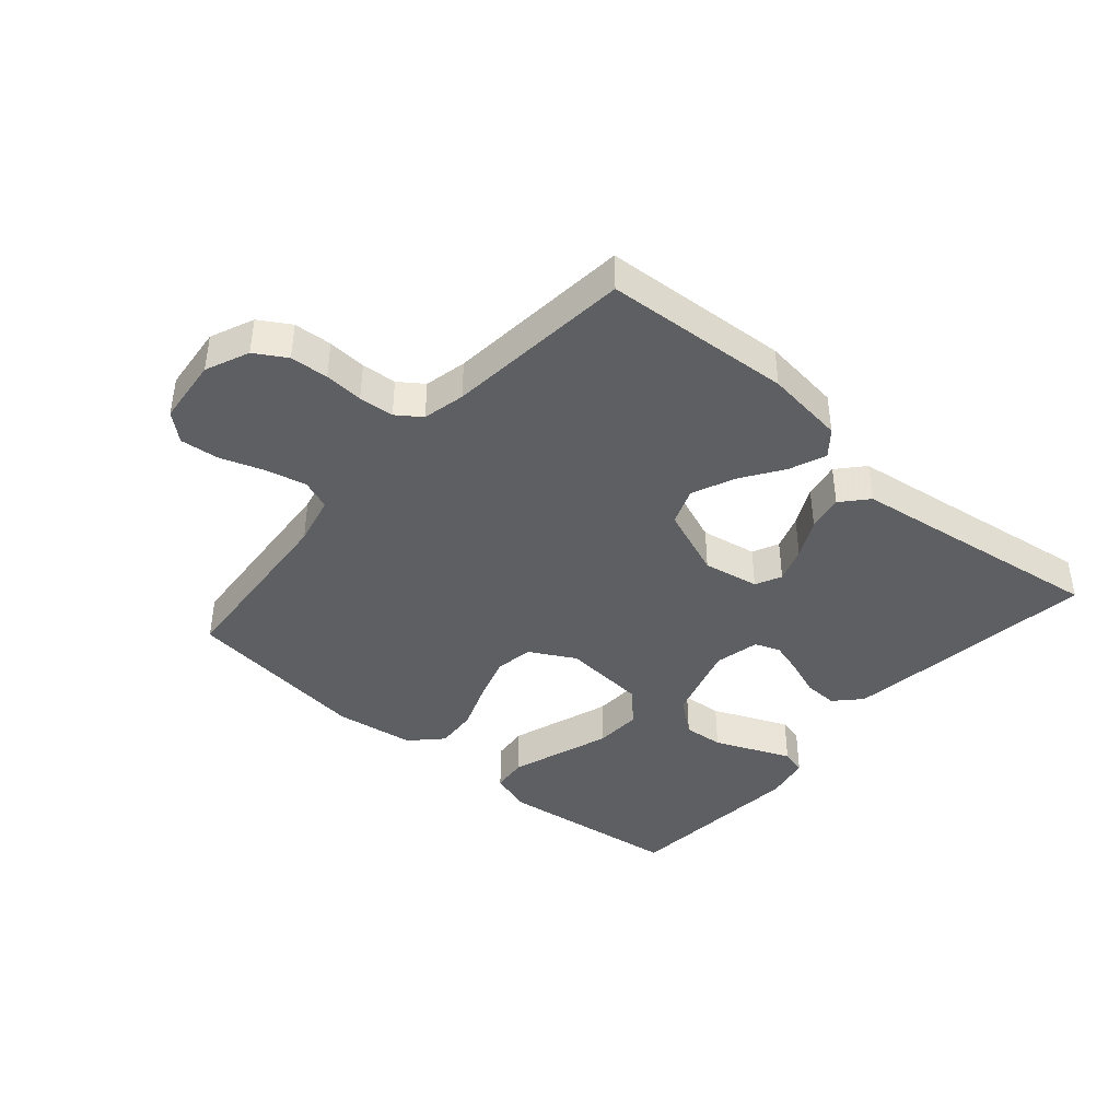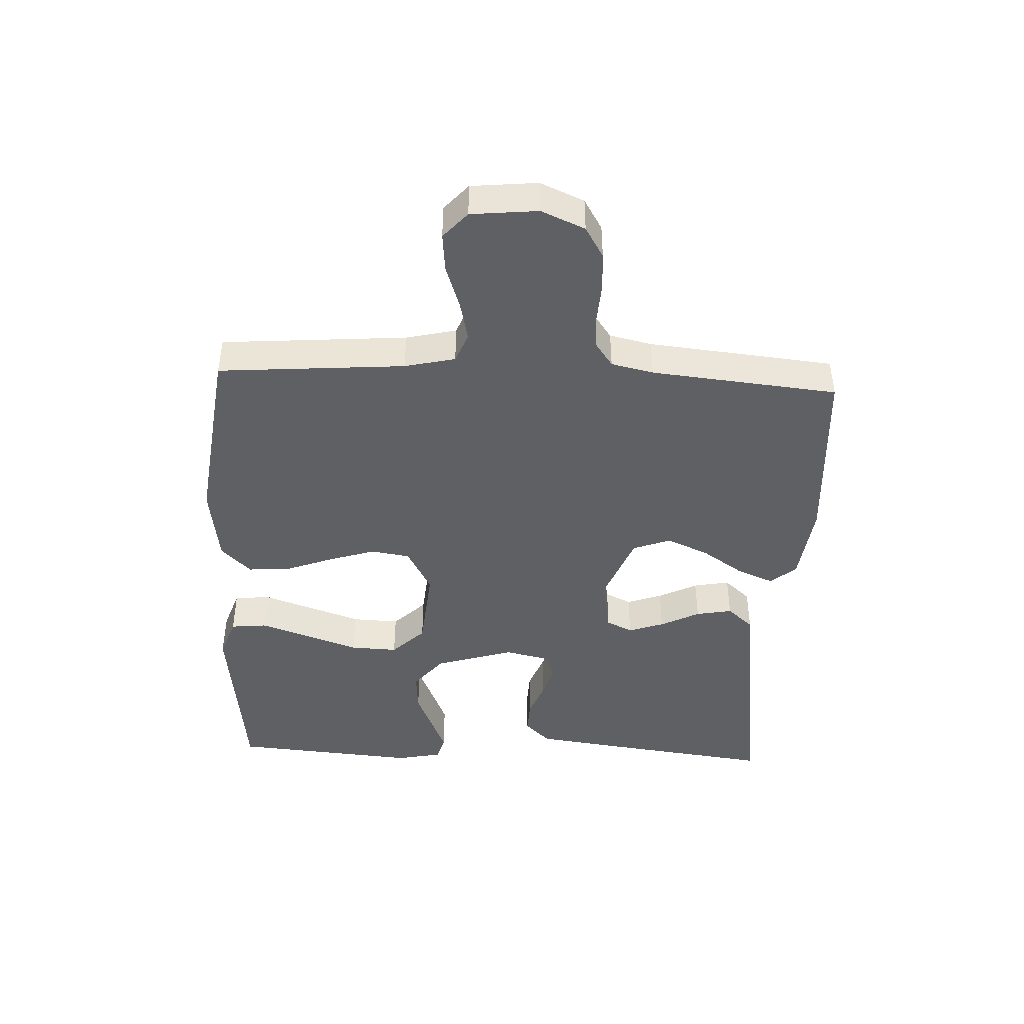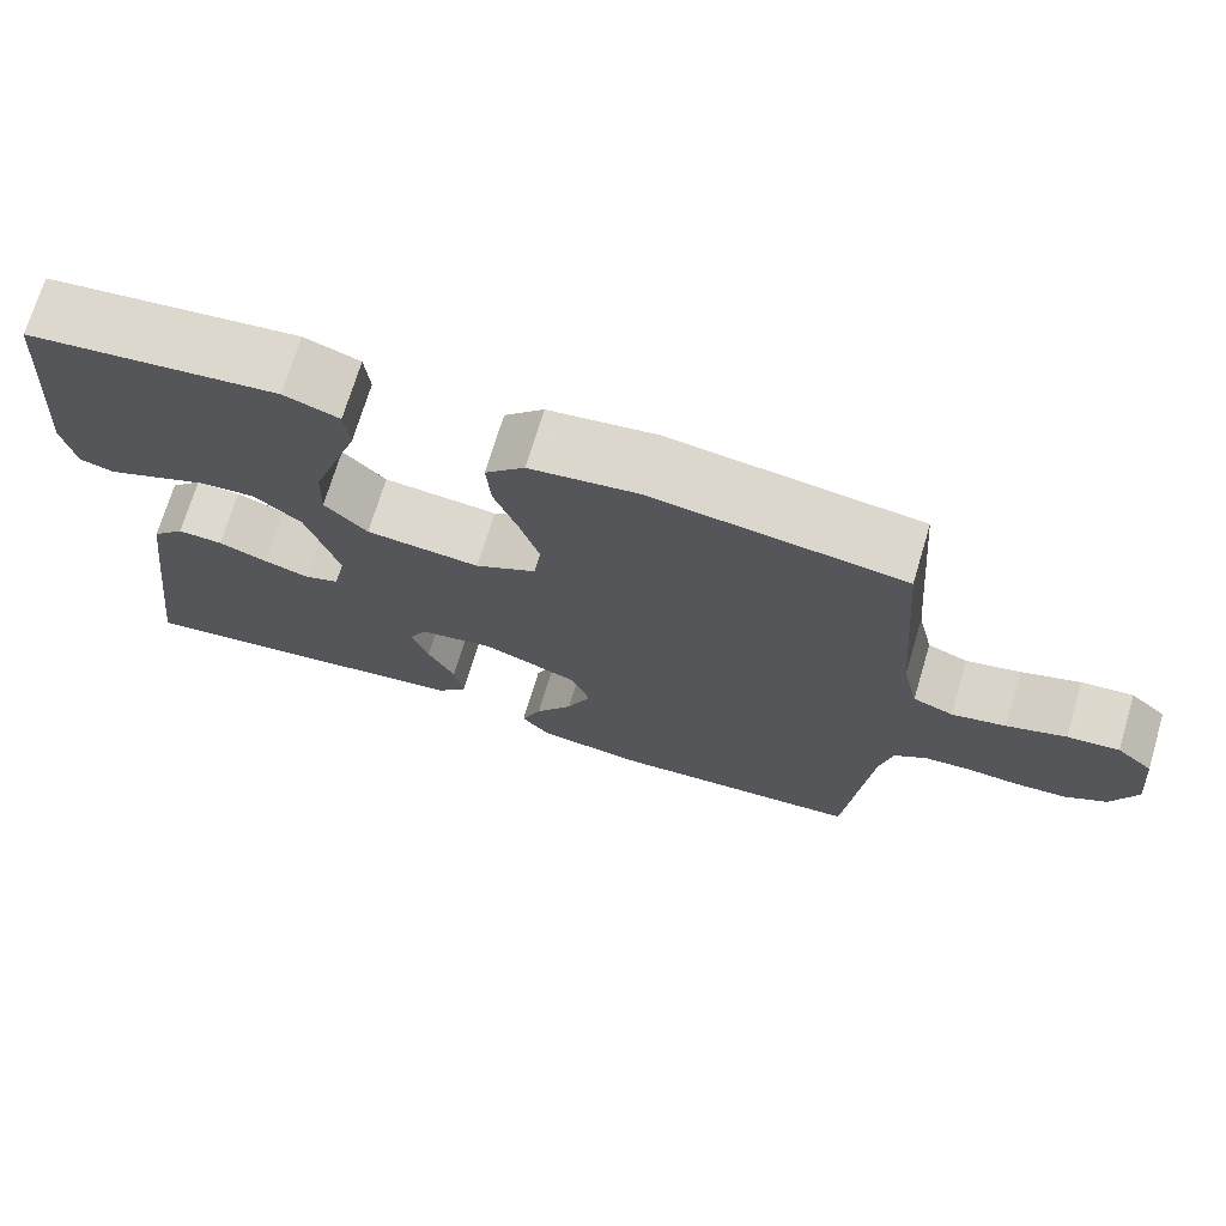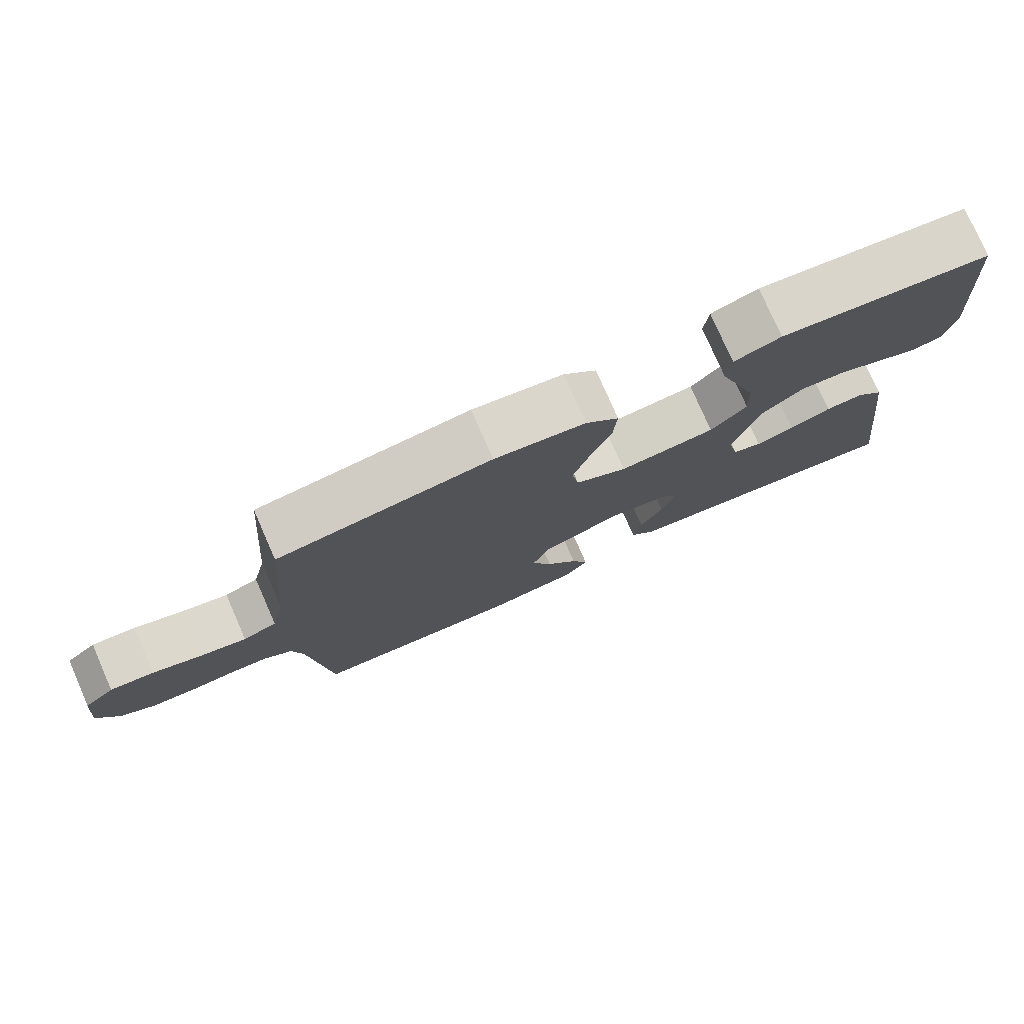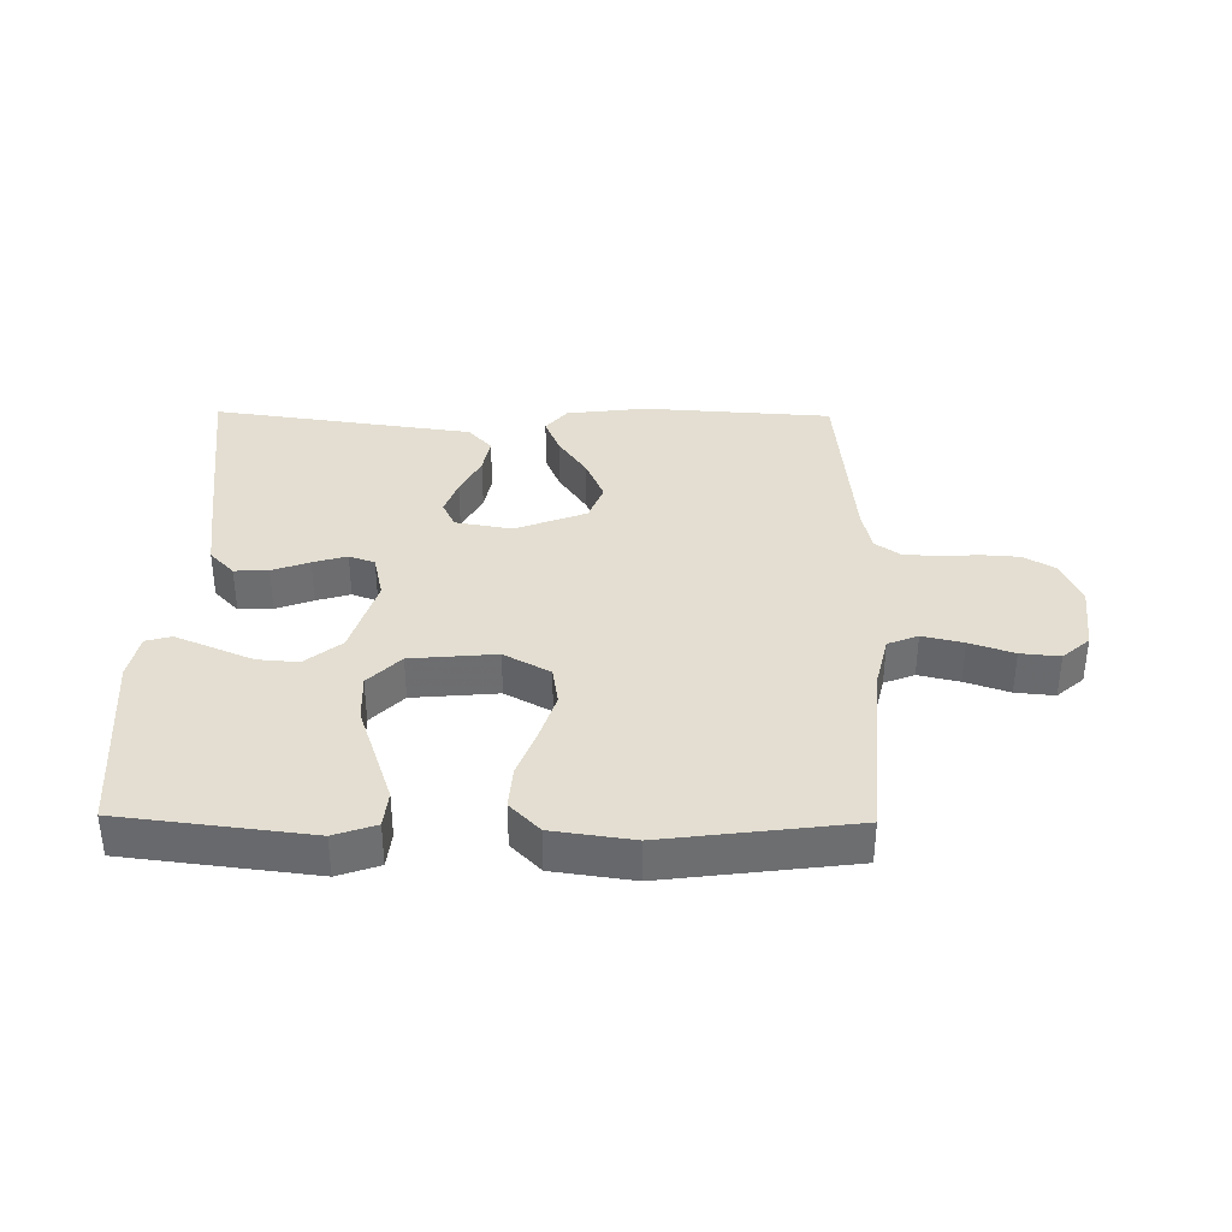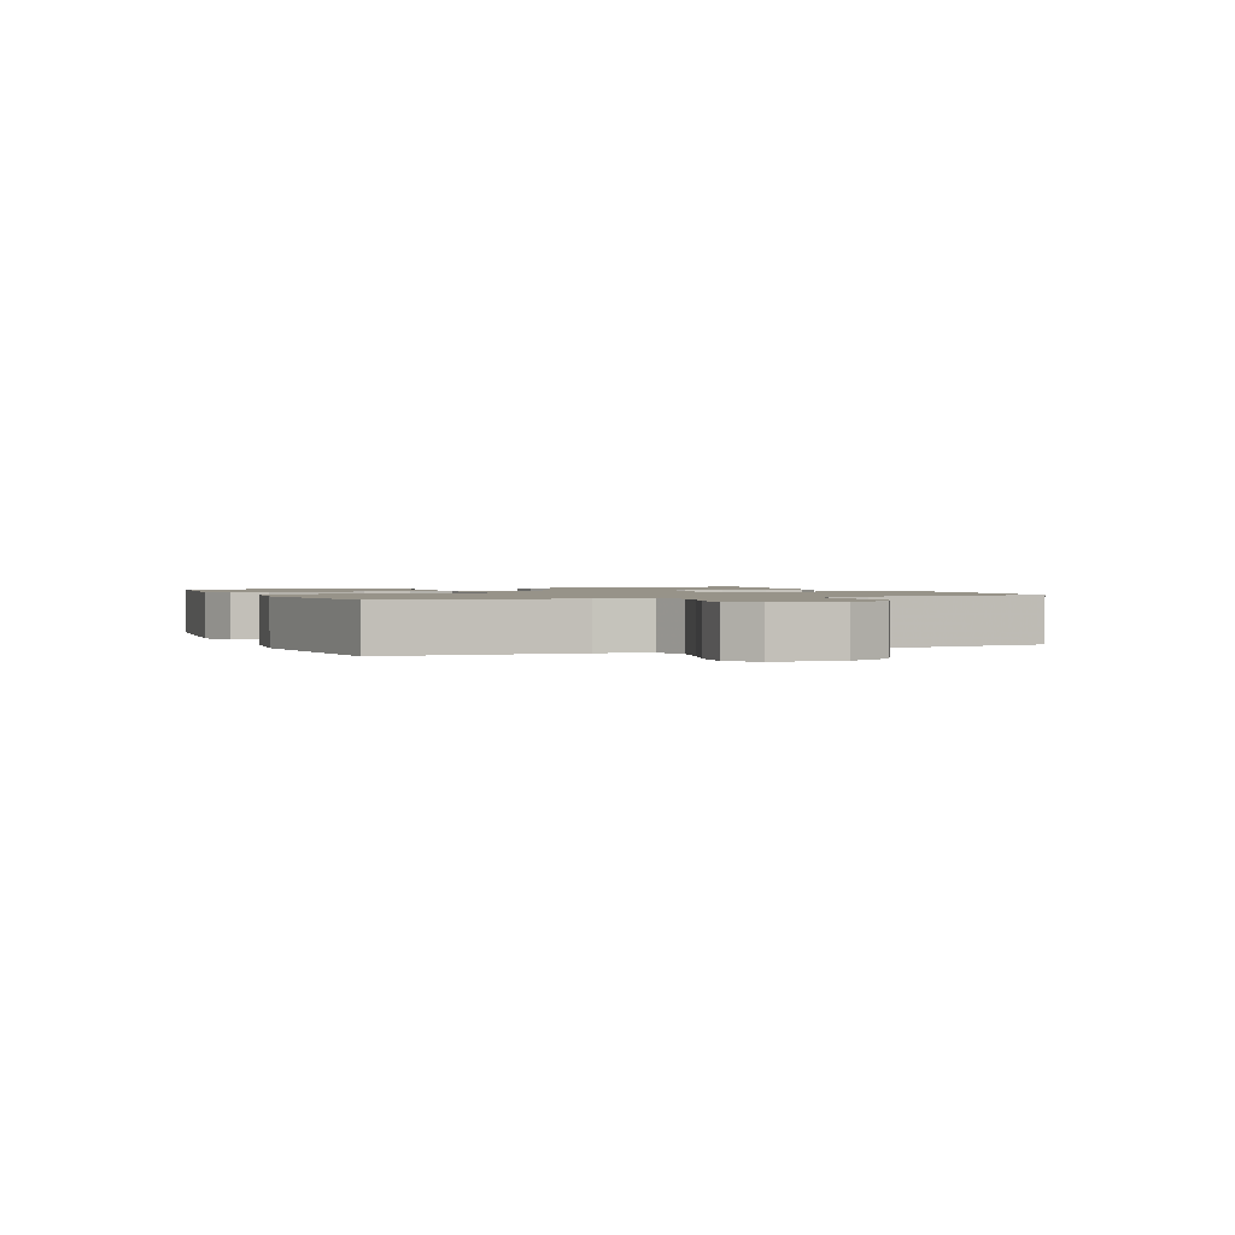
<metadata>
{"format":"obj","ext":"obj","renderer":"f3d","projection":"perspective","resolution":1024,"background":"white","views":[{"elev":-41.1,"azim":139.1,"up":"+Y"},{"elev":-44.0,"azim":87.3,"up":"+Y"},{"elev":71.5,"azim":16.7,"up":"+Z"},{"elev":77.6,"azim":156.3,"up":"+Z"},{"elev":36.2,"azim":0.8,"up":"+Y"},{"elev":1.5,"azim":67.0,"up":"+Y"}]}
</metadata>
<code>
v -0.5 0.07 0.5
v -0.2 0.07 0.536
v -0.134 0.07 0.513
v -0.128 0.07 0.455
v -0.155 0.07 0.376
v -0.184 0.07 0.291
v -0.187 0.07 0.215
v -0.136 0.07 0.163
v 0 0.07 0.151
v 0.073 0.07 0.191
v 0.083 0.07 0.253
v 0.059 0.07 0.328
v 0.03 0.07 0.405
v 0.025 0.07 0.473
v 0.072 0.07 0.521
v 0.2 0.07 0.539
v 0.5 0.07 0.5
v 0.524 0.07 0.2
v 0.543 0.07 0.119
v 0.591 0.07 0.1
v 0.656 0.07 0.115
v 0.726 0.07 0.139
v 0.788 0.07 0.145
v 0.831 0.07 0.107
v 0.842 0.07 0
v 0.812 0.07 -0.07
v 0.762 0.07 -0.1
v 0.701 0.07 -0.104
v 0.639 0.07 -0.1
v 0.583 0.07 -0.104
v 0.544 0.07 -0.132
v 0.529 0.07 -0.2
v 0.5 0.07 -0.5
v 0.2 0.07 -0.519
v 0.072 0.07 -0.503
v 0.038 0.07 -0.462
v 0.062 0.07 -0.403
v 0.107 0.07 -0.336
v 0.136 0.07 -0.268
v 0.113 0.07 -0.208
v 0 0.07 -0.164
v -0.09 0.07 -0.18
v -0.11 0.07 -0.222
v -0.09 0.07 -0.279
v -0.058 0.07 -0.342
v -0.047 0.07 -0.4
v -0.084 0.07 -0.442
v -0.2 0.07 -0.458
v -0.5 0.07 -0.5
v -0.462 0.07 -0.2
v -0.447 0.07 -0.088
v -0.408 0.07 -0.047
v -0.354 0.07 -0.049
v -0.295 0.07 -0.071
v -0.241 0.07 -0.087
v -0.2 0.07 -0.072
v -0.184 0.07 0
v -0.223 0.07 0.127
v -0.28 0.07 0.173
v -0.345 0.07 0.168
v -0.411 0.07 0.14
v -0.468 0.07 0.116
v -0.509 0.07 0.127
v -0.524 0.07 0.2
v -0.5 0 0.5
v -0.2 0 0.536
v -0.134 0 0.513
v -0.128 0 0.455
v -0.155 0 0.376
v -0.184 0 0.291
v -0.187 0 0.215
v -0.136 0 0.163
v 0 0 0.151
v 0.073 0 0.191
v 0.083 0 0.253
v 0.059 0 0.328
v 0.03 0 0.405
v 0.025 0 0.473
v 0.072 0 0.521
v 0.2 0 0.539
v 0.5 0 0.5
v 0.524 0 0.2
v 0.543 0 0.119
v 0.591 0 0.1
v 0.656 0 0.115
v 0.726 0 0.139
v 0.788 0 0.145
v 0.831 0 0.107
v 0.842 0 0
v 0.812 0 -0.07
v 0.762 0 -0.1
v 0.701 0 -0.104
v 0.639 0 -0.1
v 0.583 0 -0.104
v 0.544 0 -0.132
v 0.529 0 -0.2
v 0.5 0 -0.5
v 0.2 0 -0.519
v 0.072 0 -0.503
v 0.038 0 -0.462
v 0.062 0 -0.403
v 0.107 0 -0.336
v 0.136 0 -0.268
v 0.113 0 -0.208
v 0 0 -0.164
v -0.09 0 -0.18
v -0.11 0 -0.222
v -0.09 0 -0.279
v -0.058 0 -0.342
v -0.047 0 -0.4
v -0.084 0 -0.442
v -0.2 0 -0.458
v -0.5 0 -0.5
v -0.462 0 -0.2
v -0.447 0 -0.088
v -0.408 0 -0.047
v -0.354 0 -0.049
v -0.295 0 -0.071
v -0.241 0 -0.087
v -0.2 0 -0.072
v -0.184 0 0
v -0.223 0 0.127
v -0.28 0 0.173
v -0.345 0 0.168
v -0.411 0 0.14
v -0.468 0 0.116
v -0.509 0 0.127
v -0.524 0 0.2
f 60 61 62 63
f 60 63 64 1
f 51 52 53 54
f 51 54 55
f 48 49 50 51
f 48 51 55
f 47 48 55 56
f 44 45 46 47
f 43 44 47 56
f 35 36 37 38
f 35 38 39
f 32 33 34 35
f 31 32 35 39
f 30 31 39 40
f 26 27 28 29
f 26 29 30
f 25 26 30
f 21 22 23 24
f 20 21 24 25
f 19 20 25 30
f 15 16 17 18
f 12 13 14 15
f 11 12 15 18
f 10 11 18 19
f 2 3 4 5
f 2 5 6
f 59 60 1 2
f 58 59 2 6
f 42 43 56 57
f 41 42 57 58
f 9 10 19 30
f 8 9 30 40
f 7 8 40 41
f 58 6 7
f 7 41 58
f 127 126 125 124
f 65 128 127 124
f 118 117 116 115
f 119 118 115
f 115 114 113 112
f 119 115 112
f 120 119 112 111
f 111 110 109 108
f 120 111 108 107
f 102 101 100 99
f 103 102 99
f 99 98 97 96
f 103 99 96 95
f 104 103 95 94
f 93 92 91 90
f 94 93 90
f 94 90 89
f 88 87 86 85
f 89 88 85 84
f 94 89 84 83
f 82 81 80 79
f 79 78 77 76
f 82 79 76 75
f 83 82 75 74
f 69 68 67 66
f 70 69 66
f 66 65 124 123
f 70 66 123 122
f 121 120 107 106
f 122 121 106 105
f 94 83 74 73
f 104 94 73 72
f 105 104 72 71
f 71 70 122
f 122 105 71
f 1 65 66 2
f 2 66 67 3
f 3 67 68 4
f 4 68 69 5
f 5 69 70 6
f 6 70 71 7
f 7 71 72 8
f 8 72 73 9
f 9 73 74 10
f 10 74 75 11
f 11 75 76 12
f 12 76 77 13
f 13 77 78 14
f 14 78 79 15
f 15 79 80 16
f 16 80 81 17
f 17 81 82 18
f 18 82 83 19
f 19 83 84 20
f 20 84 85 21
f 21 85 86 22
f 22 86 87 23
f 23 87 88 24
f 24 88 89 25
f 25 89 90 26
f 26 90 91 27
f 27 91 92 28
f 28 92 93 29
f 29 93 94 30
f 30 94 95 31
f 31 95 96 32
f 32 96 97 33
f 33 97 98 34
f 34 98 99 35
f 35 99 100 36
f 36 100 101 37
f 37 101 102 38
f 38 102 103 39
f 39 103 104 40
f 40 104 105 41
f 41 105 106 42
f 42 106 107 43
f 43 107 108 44
f 44 108 109 45
f 45 109 110 46
f 46 110 111 47
f 47 111 112 48
f 48 112 113 49
f 49 113 114 50
f 50 114 115 51
f 51 115 116 52
f 52 116 117 53
f 53 117 118 54
f 54 118 119 55
f 55 119 120 56
f 56 120 121 57
f 57 121 122 58
f 58 122 123 59
f 59 123 124 60
f 60 124 125 61
f 61 125 126 62
f 62 126 127 63
f 63 127 128 64
f 64 128 65 1

</code>
